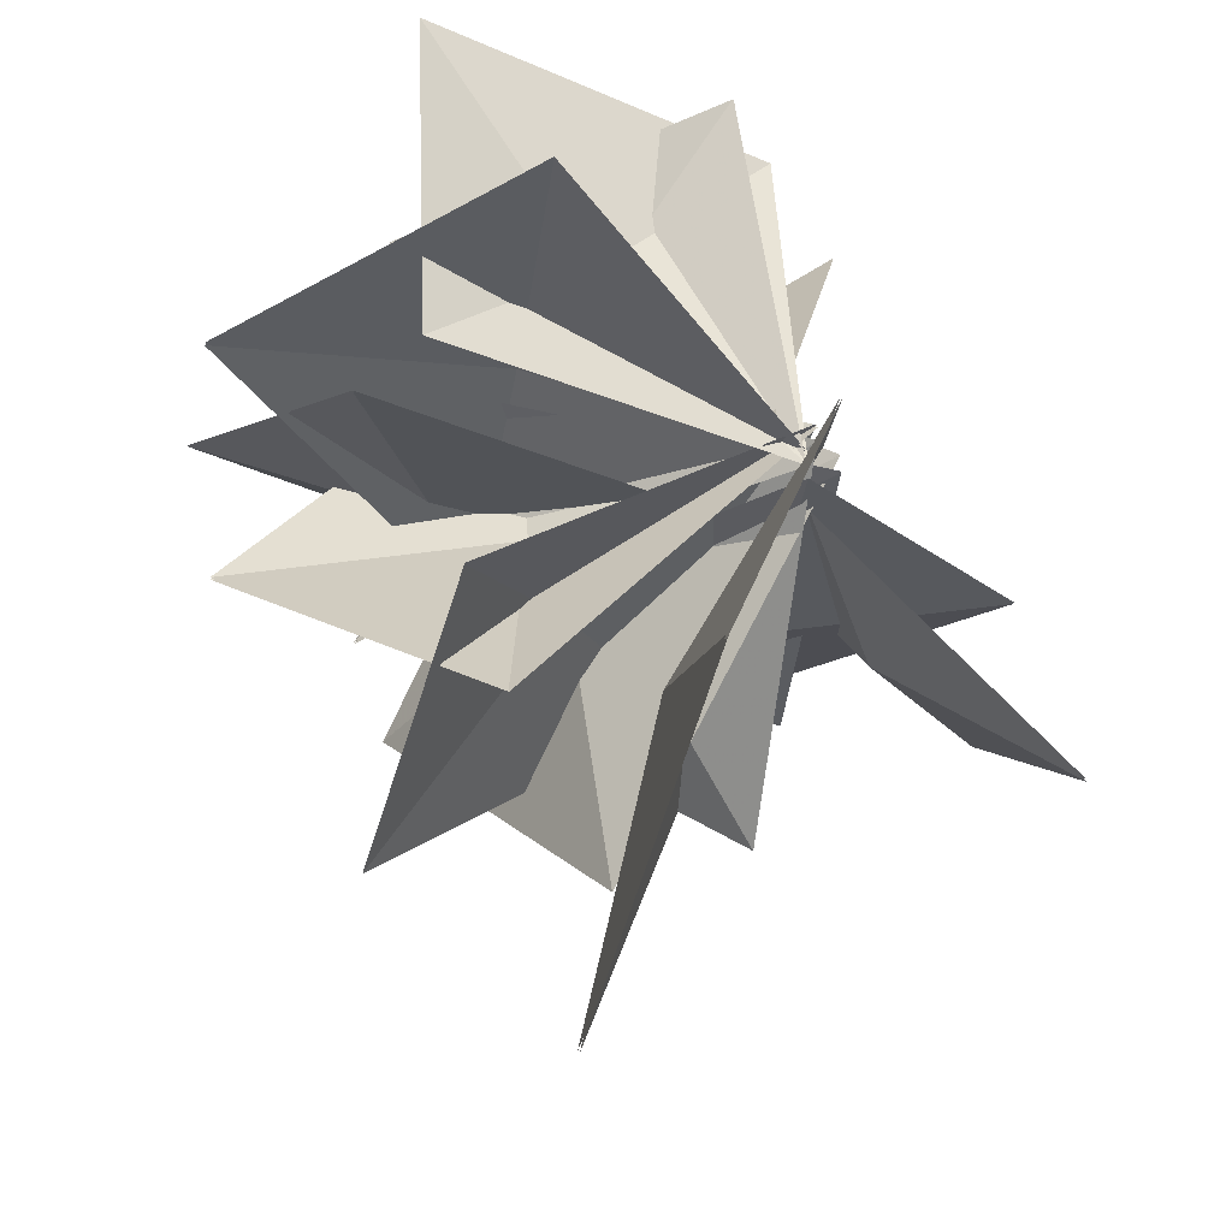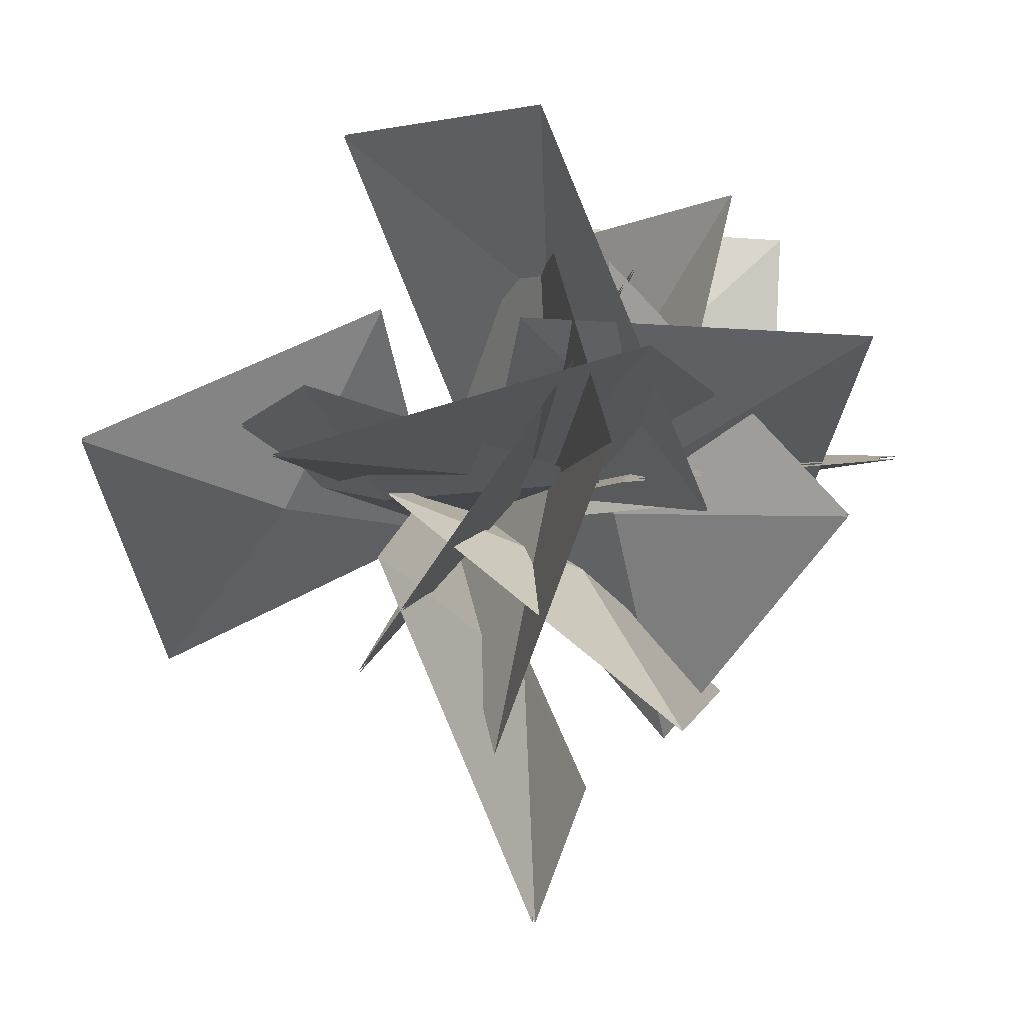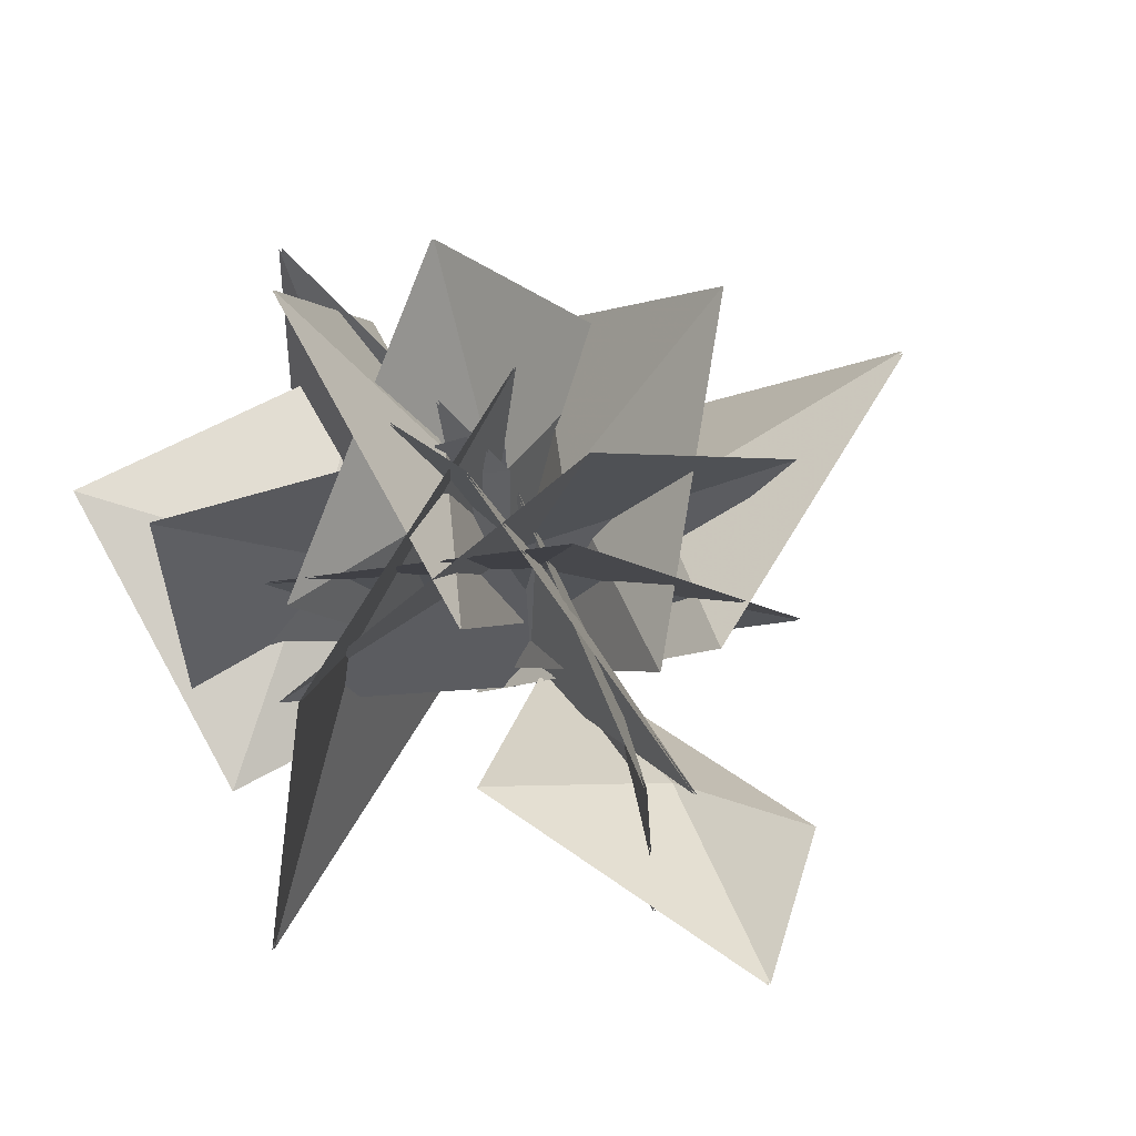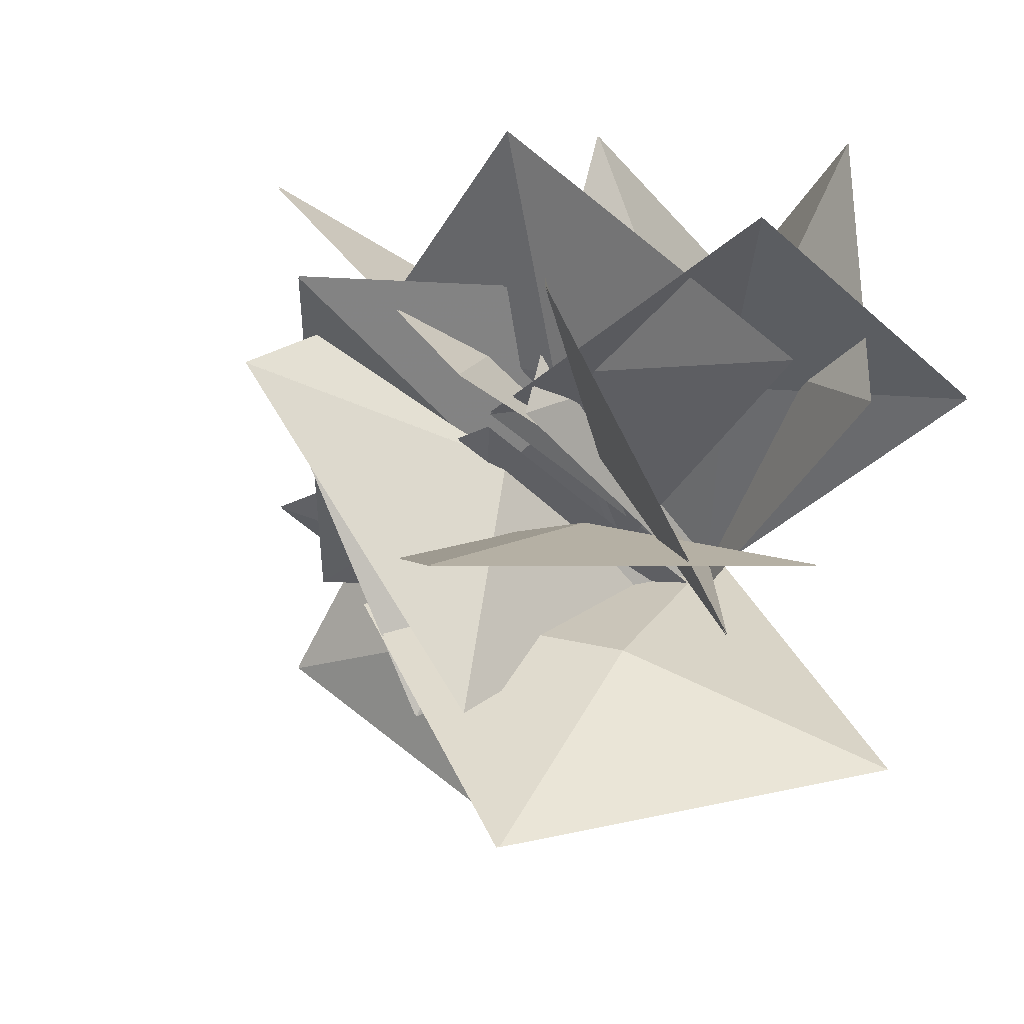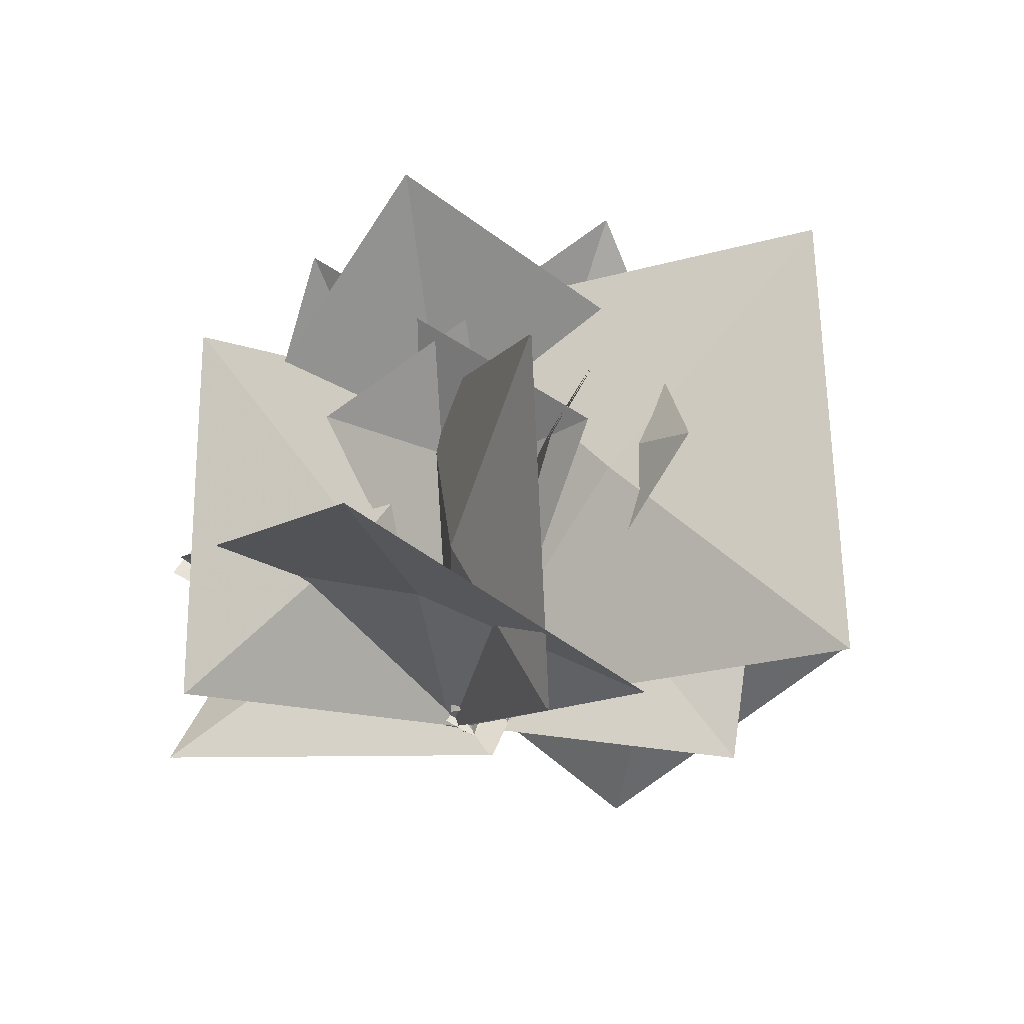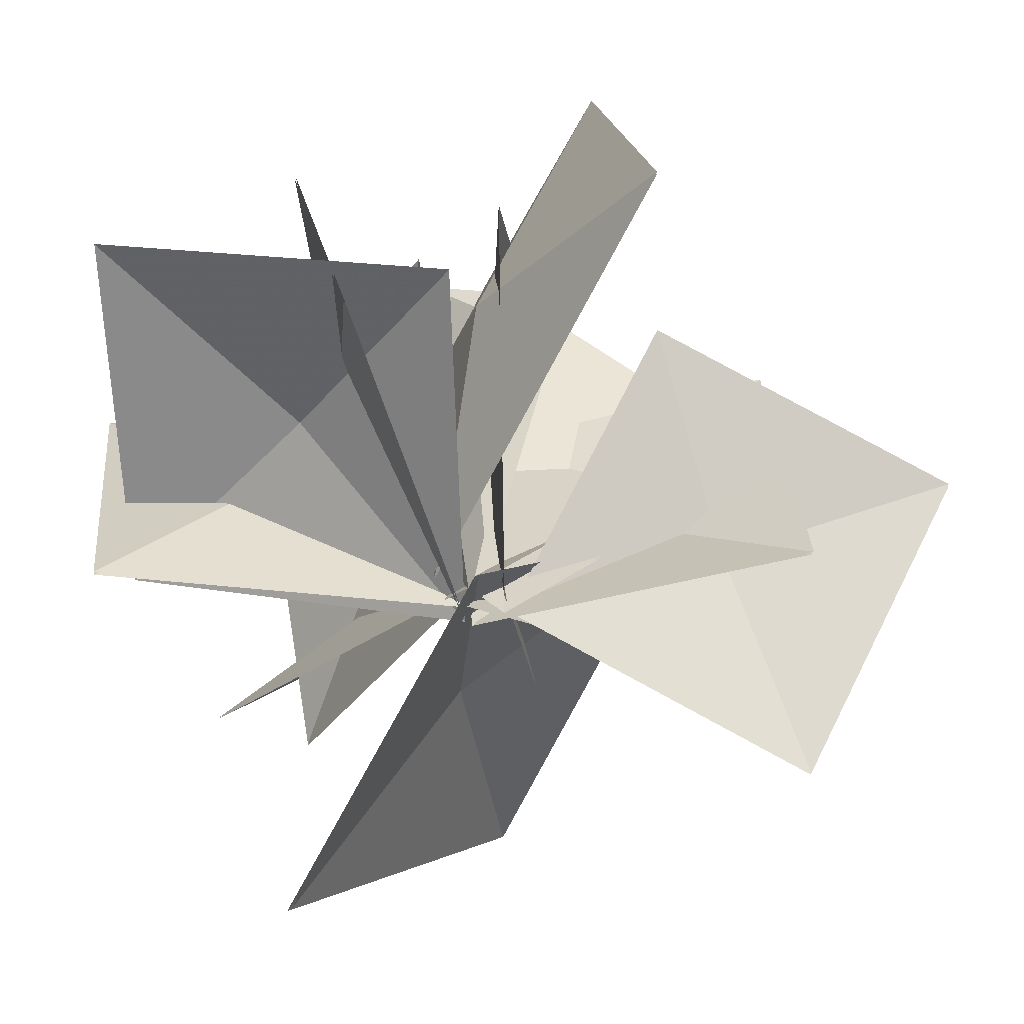
<metadata>
{"format":"obj","ext":"obj","renderer":"f3d","projection":"perspective","resolution":1024,"background":"white","views":[{"elev":-37.2,"azim":122.8,"up":"+Y"},{"elev":-5.2,"azim":-31.5,"up":"+Y"},{"elev":56.2,"azim":-124.6,"up":"+Z"},{"elev":-38.8,"azim":38.8,"up":"+Y"},{"elev":-8.3,"azim":146.2,"up":"+Z"},{"elev":26.1,"azim":171.6,"up":"+Y"}]}
</metadata>
<code>
g huodong_fuben_421_rsshulin_shu10
v 18.4 0.2184 57.63
v 30.25 26.69 27.1
v 34.86 57.13 57.27
v 13.72 0.878 -1.303
v 31.67 57.21 -1.89
v -14.45 6.185 91.9
v -6.423 -42.36 43.42
v 3.943 5.607 45.13
v 7.447 6.25 -3.471
v 1.287 54.65 45.25
v 14.65 44.38 47.73
v 20.61 0.5558 40.22
v 41 -2.134 81.27
v 13.14 7.285 -3.147
v 37.87 -39.74 30.68
v 15.16 60.1 1.462
v 37.73 28.67 18.49
v 68.58 57.64 27.47
v 13.55 0.848 -1.532
v 66.14 -1.752 25.86
v 2.465 4.515 39.96
v -26.78 -28.59 32.14
v -19.41 12.39 79.56
v 13.59 4.459 -3.138
v 22.32 44.46 44.72
v -20.96 60.53 81.72
v 5.721 37.73 41.38
v 17.11 -1.803 73.58
v 18.06 7.822 0.8795
v -18.22 71.04 9.044
v -42.26 10.99 -5.824
v -46.38 17.35 49.78
v -17.94 2.382 24.6
v 12.32 -0.5013 -0.7568
v 7.97 4.352 54.87
v -71.91 10.34 16.67
v -41.64 -25.11 -14.56
v -32.27 0.9123 14.19
v 5.588 -0.4413 2.693
v -24.46 34 35.06
v 71.91 12.08 1.721
v 69.24 11.35 60.9
v 40.07 13.62 29.24
v 13.52 3.298 -1.333
v 10.51 4.142 57.71
v -14.12 29.48 64.4
v 21.92 9.34 54.47
v 40 27.43 89.62
v 7.369 3.146 15.42
v 61.04 -0.3964 41.12
v 53.57 -30.73 26.96
v 11.58 -38.6 73.73
v 15.29 -9.749 37.99
v 13.37 7.693 -3.104
v -27.91 1.255 44.34
v -46.23 7.248 37.56
v -5.579 22.03 89.81
v 1.51 5.153 43.98
v 7.456 2.93 -3.445
v 48.25 15.87 49
v 43.87 -49.3 -5.69
v 11.39 -26.59 23.31
v 0.9531 -71.29 43.78
v 11.99 11.83 -6.667
v -29.69 -9.373 43.99
v 34.59 57.19 57.27
v 29.98 26.75 27.1
v 18.14 0.2763 57.63
v 13.45 0.936 -1.303
v 31.41 57.27 -1.89
v -6.423 -42.51 43.42
v 3.943 5.461 45.13
v -14.45 6.035 91.91
v 7.447 6.1 -3.462
v 1.287 54.5 45.25
v 41.1 -1.761 81.27
v 20.7 0.9294 40.22
v 14.75 44.75 47.73
v 13.23 7.659 -3.147
v 37.97 -39.37 30.68
v 68.58 57.61 27.37
v 37.73 28.64 18.38
v 15.16 60.06 1.361
v 13.55 0.8138 -1.633
v 66.14 -1.786 25.76
v -27.02 -28.25 32.27
v -19.65 12.73 79.69
v 2.225 4.852 40.1
v 13.35 4.8 -3.005
v 22.07 44.8 44.86
v 17.11 -1.401 73.58
v 5.721 38.13 41.38
v -20.96 60.93 81.72
v 18.06 8.224 0.8795
v -18.22 71.45 9.044
v -42.47 11.4 -5.824
v -18.15 2.803 24.6
v -46.59 17.77 49.78
v 12.11 -0.08022 -0.7568
v 7.761 4.769 54.87
v -41.64 -24.63 -14.56
v -71.91 10.82 16.67
v -32.27 1.388 14.19
v 5.588 0.03416 2.693
v -24.46 34.47 35.06
v 69.24 11.86 60.9
v 71.91 12.59 1.721
v 40.07 14.13 29.24
v 13.52 3.804 -1.333
v 10.51 4.648 57.71
v 21.9 9.554 54.47
v -14.14 29.7 64.4
v 39.98 27.65 89.62
v 7.343 3.364 15.42
v 61.02 -0.1786 41.12
v 11.58 -38.42 73.73
v 53.57 -30.55 26.96
v 15.29 -9.57 37.99
v 13.37 7.873 -3.104
v -27.91 1.435 44.34
v -46.23 7.582 37.56
v 1.51 5.491 43.98
v -5.579 22.36 89.81
v 7.456 3.264 -3.445
v 48.25 16.21 49
v 44.45 -49.46 -5.69
v 1.541 -71.45 43.78
v 11.98 -26.74 23.31
v 12.58 11.67 -6.667
v -29.1 -9.526 43.99
f 1 2 3
f 1 4 2
f 4 5 2
f 2 5 3
f 6 7 8
f 8 7 9
f 8 9 10
f 6 8 10
f 11 12 13
f 11 14 12
f 14 15 12
f 12 15 13
f 16 17 18
f 16 19 17
f 19 20 17
f 17 20 18
f 21 22 23
f 24 22 21
f 25 24 21
f 25 21 23
f 26 27 28
f 27 29 28
f 27 30 29
f 26 30 27
f 31 32 33
f 31 33 34
f 34 33 35
f 33 32 35
f 36 37 38
f 38 37 39
f 38 39 40
f 36 38 40
f 41 42 43
f 41 43 44
f 44 43 45
f 43 42 45
f 46 47 48
f 46 49 47
f 49 50 47
f 47 50 48
f 51 52 53
f 51 53 54
f 54 53 55
f 53 52 55
f 56 57 58
f 56 58 59
f 59 58 60
f 58 57 60
f 61 62 63
f 61 64 62
f 64 65 62
f 62 65 63
f 66 67 68
f 67 69 68
f 67 70 69
f 66 70 67
f 71 72 73
f 71 74 72
f 74 75 72
f 72 75 73
f 76 77 78
f 77 79 78
f 77 80 79
f 76 80 77
f 81 82 83
f 82 84 83
f 82 85 84
f 81 85 82
f 86 87 88
f 86 88 89
f 89 88 90
f 88 87 90
f 91 92 93
f 91 94 92
f 94 95 92
f 92 95 93
f 96 97 98
f 96 99 97
f 99 100 97
f 97 100 98
f 101 102 103
f 101 103 104
f 104 103 105
f 103 102 105
f 106 107 108
f 108 107 109
f 108 109 110
f 106 108 110
f 111 112 113
f 114 112 111
f 115 114 111
f 115 111 113
f 116 117 118
f 118 117 119
f 118 119 120
f 116 118 120
f 121 122 123
f 121 124 122
f 124 125 122
f 122 125 123
f 126 127 128
f 126 128 129
f 129 128 130
f 128 127 130

</code>
